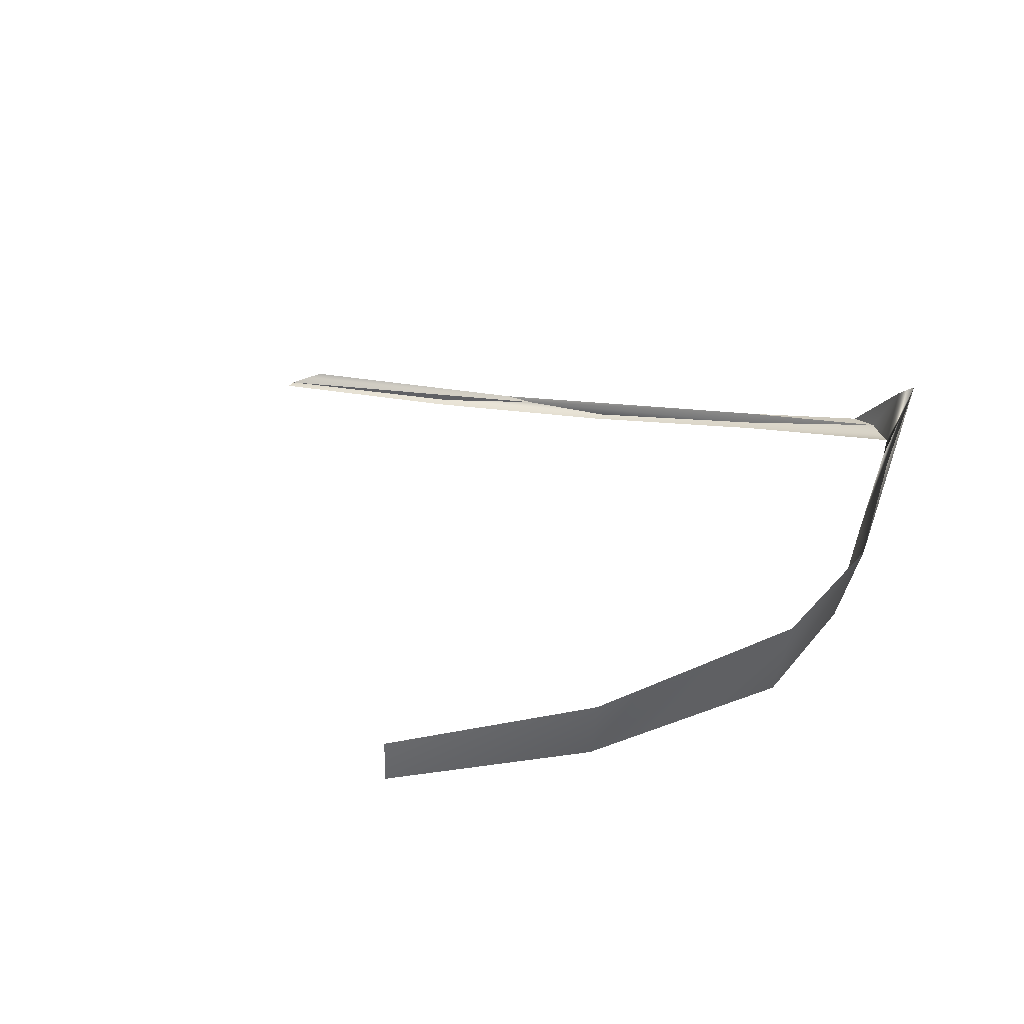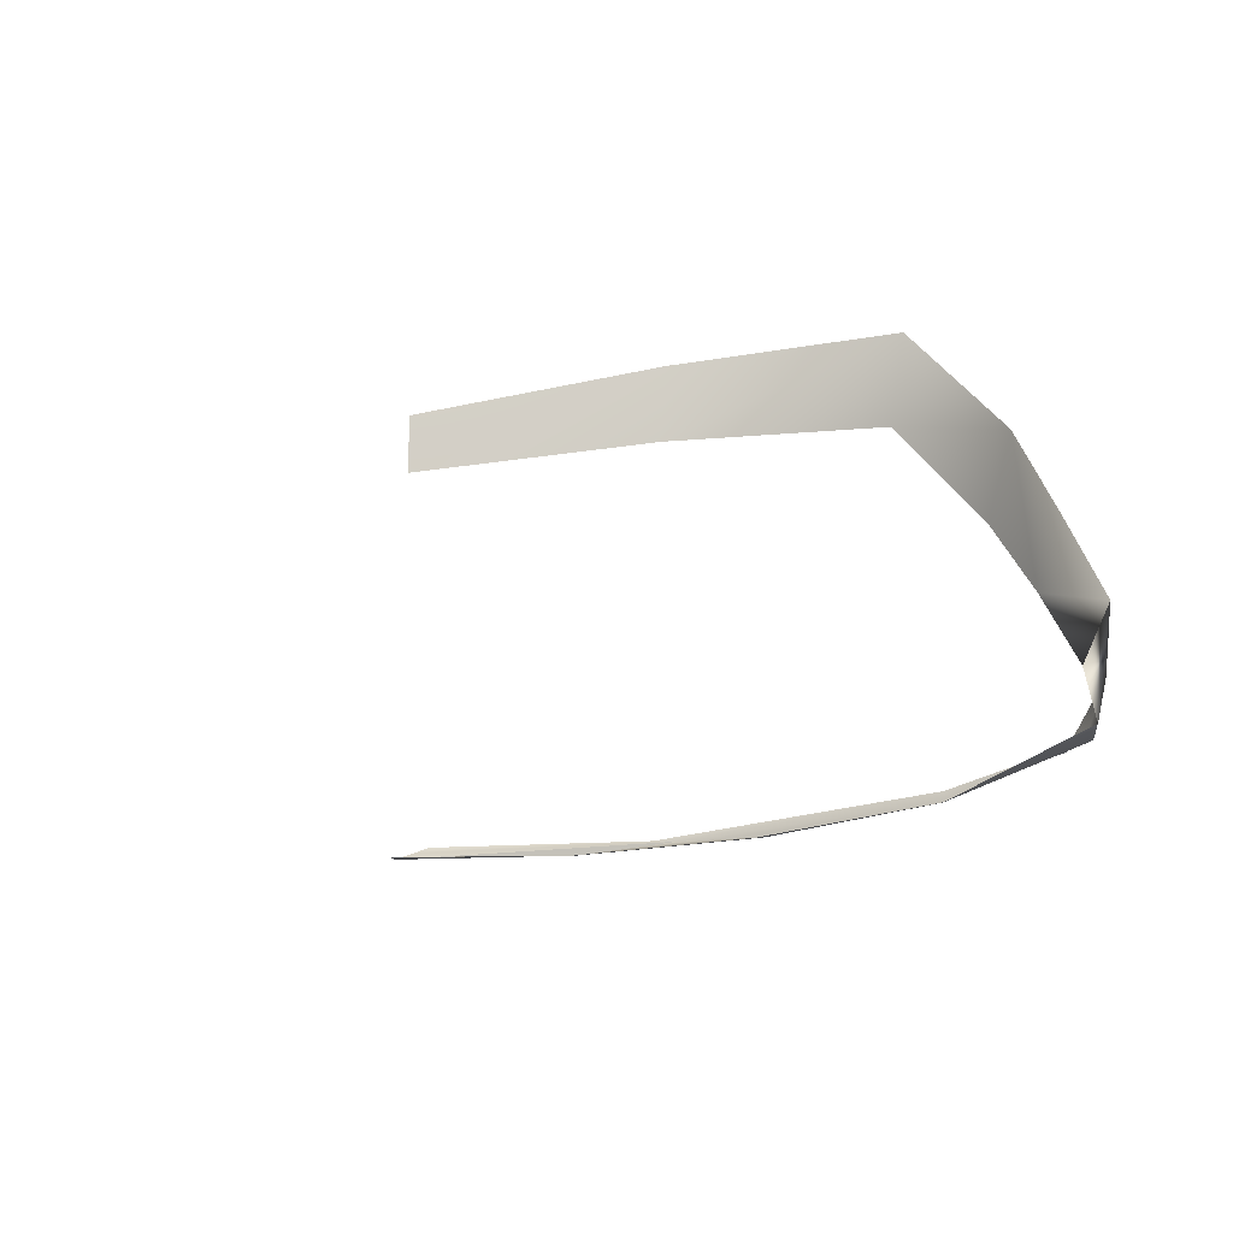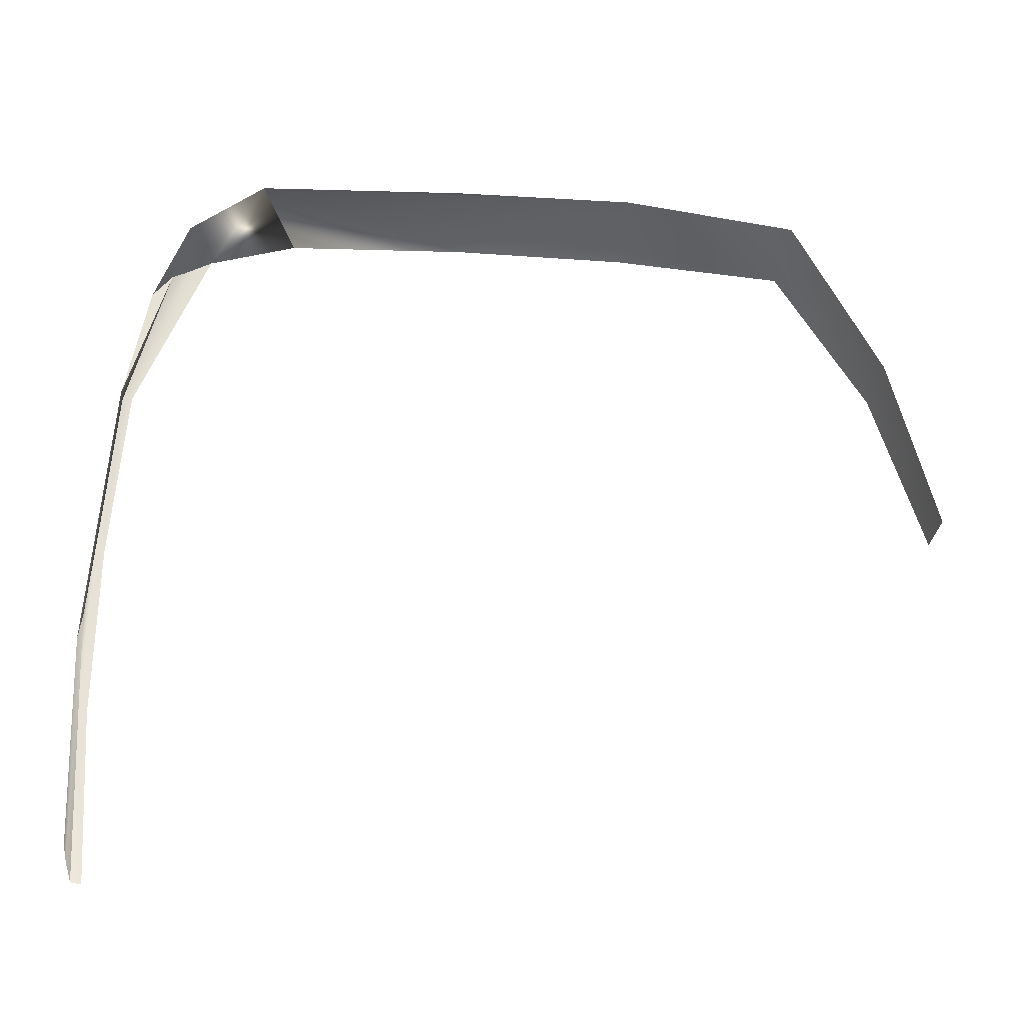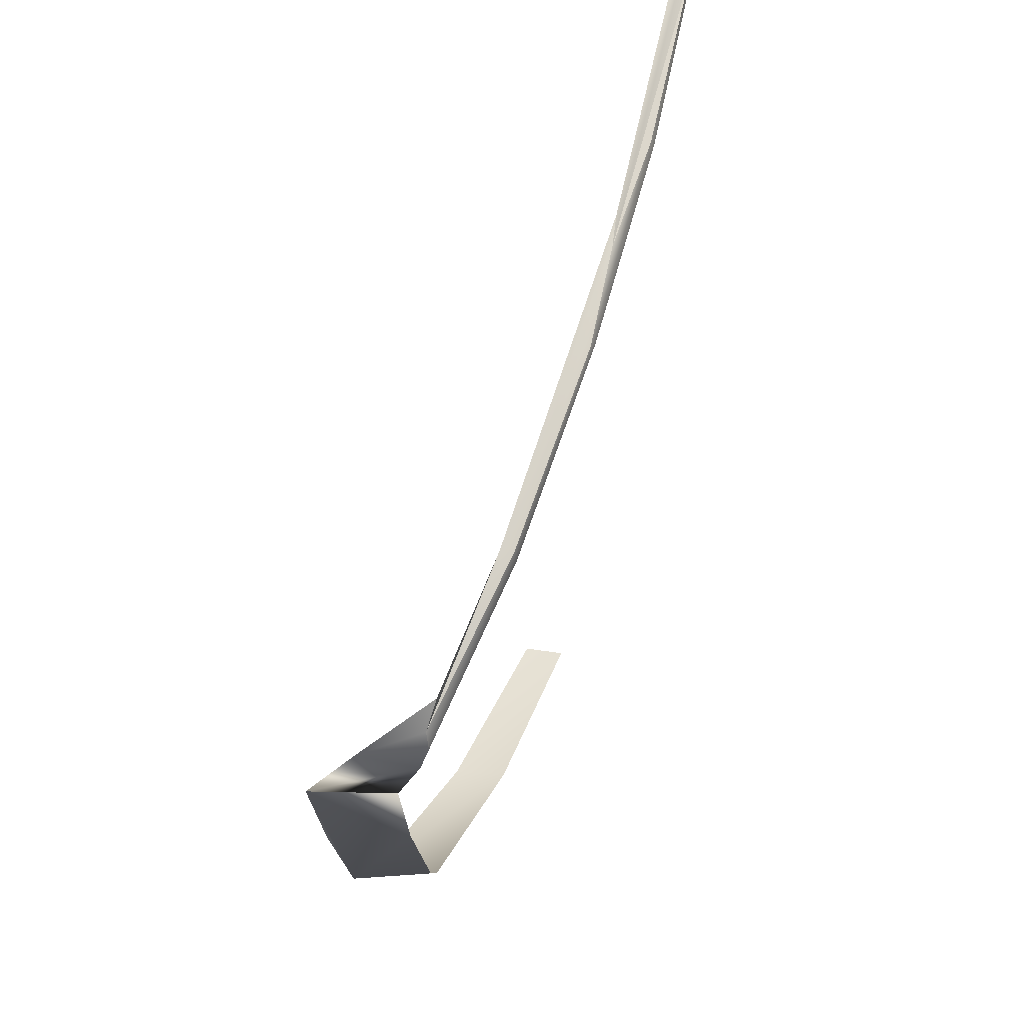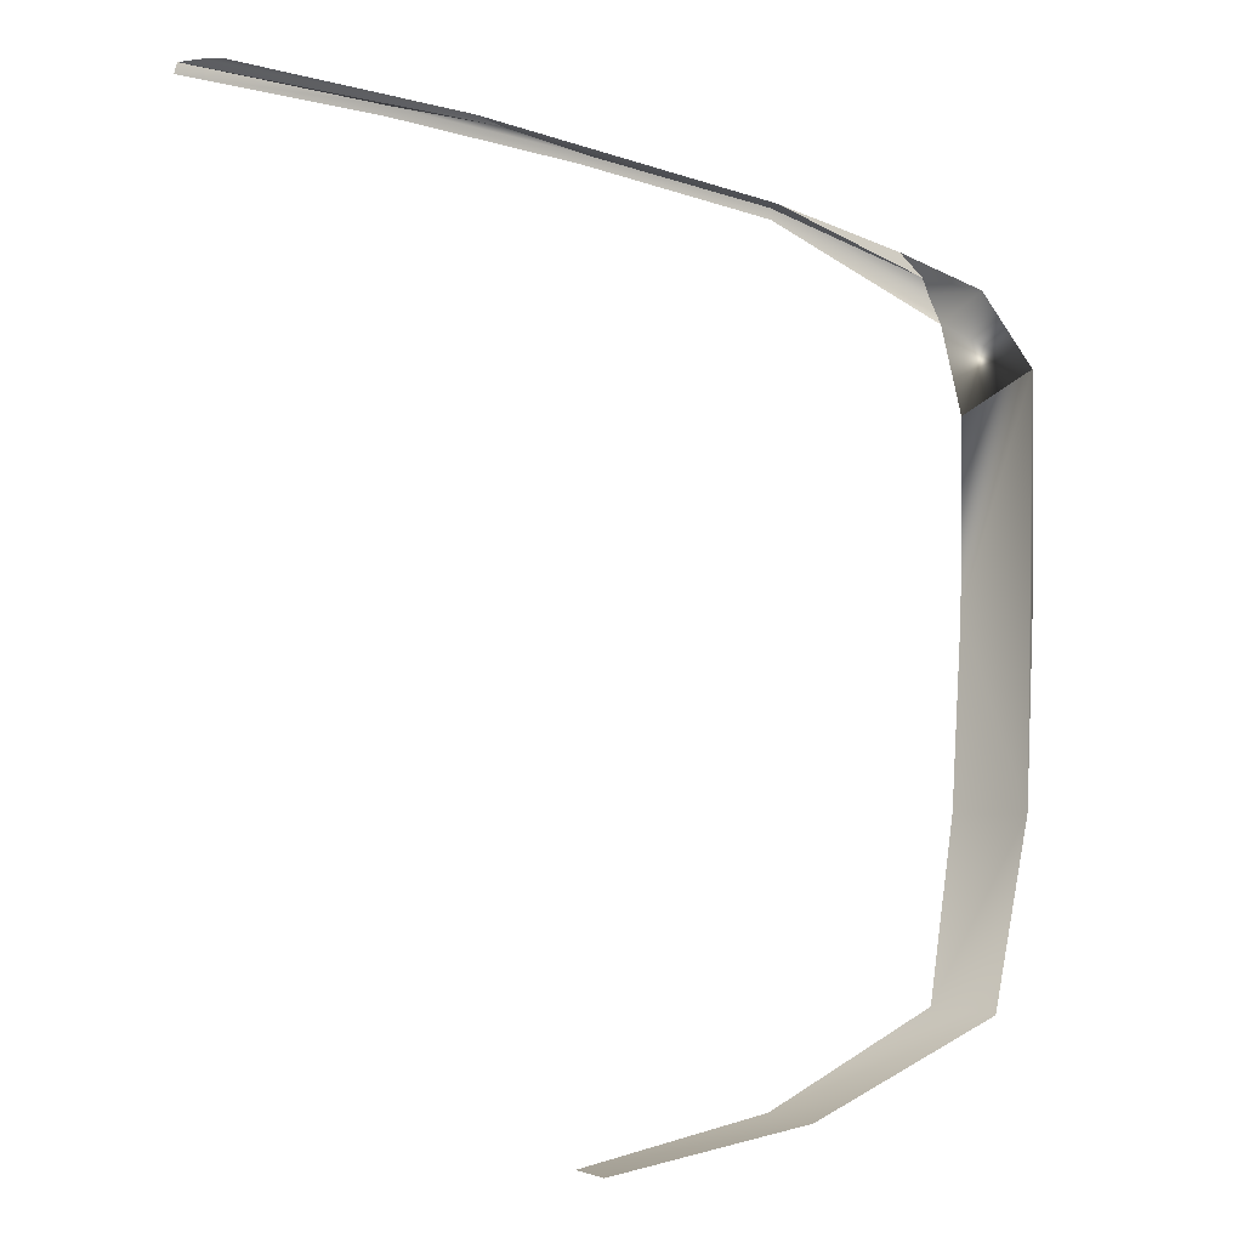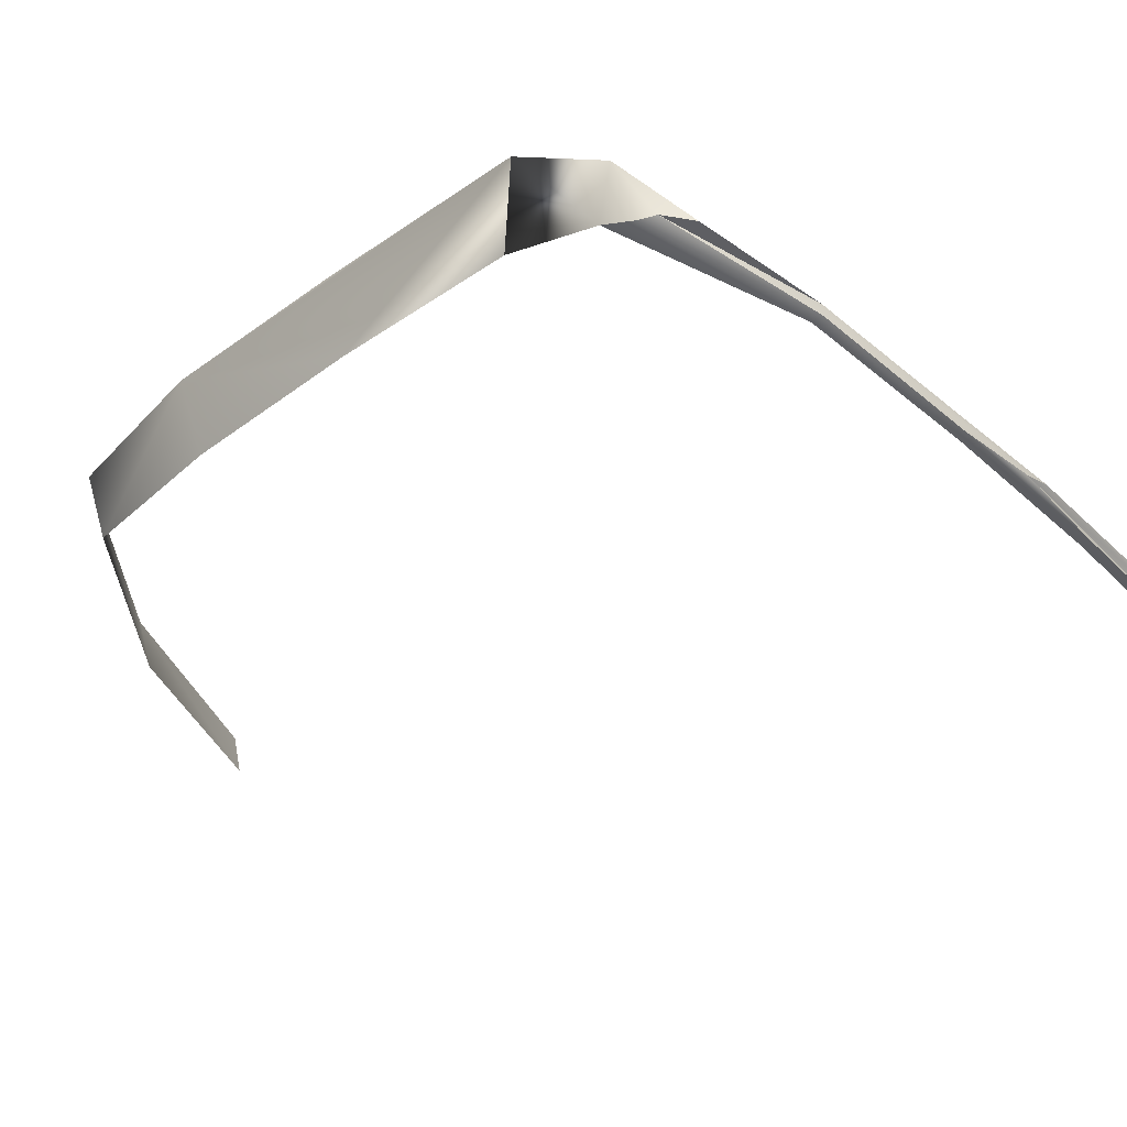
<metadata>
{"format":"obj","ext":"obj","renderer":"f3d","projection":"perspective","resolution":1024,"background":"white","views":[{"elev":25.1,"azim":-166.5,"up":"+Y"},{"elev":-22.0,"azim":-161.5,"up":"+Y"},{"elev":56.2,"azim":89.4,"up":"+Y"},{"elev":68.9,"azim":-74.3,"up":"+Z"},{"elev":-14.7,"azim":148.9,"up":"+Z"},{"elev":-34.8,"azim":-50.0,"up":"+Y"}]}
</metadata>
<code>
o mesh15/mesh15-geometry#mesh15-geometry
v -0.2771 -0.1805 0.5737
v -0.3916 -0.165 0.5488
v -0.4132 -0.1625 0.5291
v -0.4385 -0.1141 0.5064
v -0.2761 -0.1912 0.5737
v -0.4222 -0.167 0.5172
v -0.02096 -0.1978 0.5905
v -0.4309 -0.1618 0.4897
v 0.004891 -0.194 0.5932
v -0.1056 -0.2033 0.5867
v -0.2782 -0.194 0.5645
v -0.4573 -0.0748 0.4274
v 0.2414 -0.1872 0.579
v -0.09914 -0.2054 0.5784
v 0.07699 -0.2031 0.5868
v -0.4335 -0.141 0.4013
v 0.2583 -0.1933 0.5746
v 0.2271 -0.1824 0.5814
v 0.08084 -0.2054 0.5784
v -0.4269 -0.142 0.2282
v 0.2606 -0.1937 0.5644
v -0.4422 -0.08412 0.0538
v -0.42 -0.1522 0.06261
v -0.4473 -0.07366 0.2283
v -0.3856 -0.1433 -0.09734
v -0.3998 -0.0799 -0.1097
v -0.2501 -0.1733 -0.1838
v -0.2576 -0.1241 -0.1951
v -0.09085 -0.1931 -0.2312
v -0.09318 -0.1553 -0.2391
f 1 2 3
f 3 2 1
f 2 4 3
f 3 4 2
f 5 1 3
f 3 1 5
f 4 6 3
f 3 6 4
f 7 1 5
f 5 1 7
f 5 3 6
f 6 3 5
f 4 8 6
f 6 8 4
f 9 1 7
f 7 1 9
f 7 5 10
f 10 5 7
f 5 6 11
f 11 6 5
f 12 8 4
f 4 8 12
f 11 6 8
f 8 6 11
f 9 7 13
f 13 7 9
f 10 5 14
f 14 5 10
f 15 7 10
f 10 7 15
f 14 5 11
f 11 5 14
f 12 16 8
f 8 16 12
f 17 13 7
f 7 13 17
f 13 18 9
f 9 18 13
f 10 14 19
f 19 14 10
f 17 7 15
f 15 7 17
f 15 10 19
f 19 10 15
f 12 16 20
f 20 16 12
f 15 21 17
f 17 21 15
f 15 19 21
f 21 19 15
f 12 20 22
f 22 20 12
f 22 20 23
f 23 20 22
f 24 12 22
f 22 12 24
f 22 23 25
f 25 23 22
f 26 22 25
f 25 22 26
f 27 26 25
f 25 26 27
f 27 28 26
f 26 28 27
f 29 28 27
f 27 28 29
f 29 30 28
f 28 30 29

</code>
